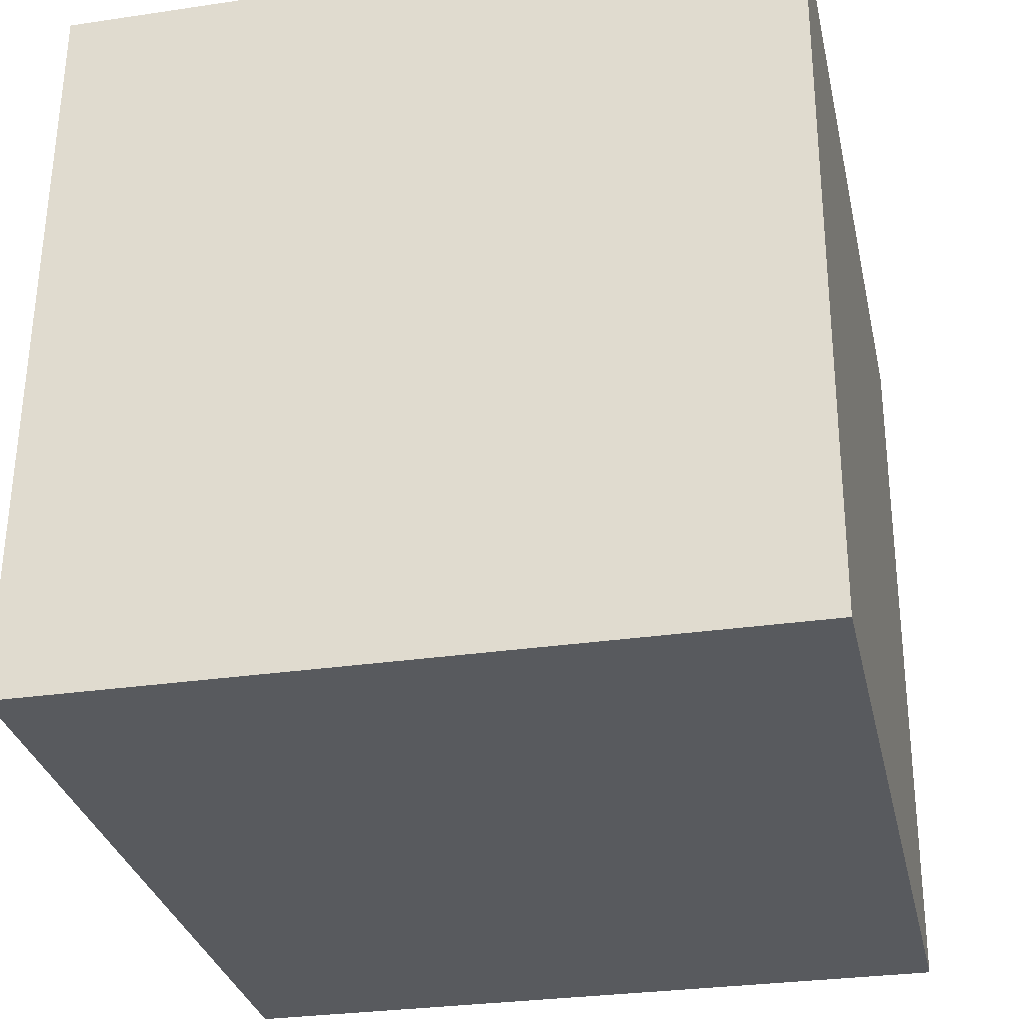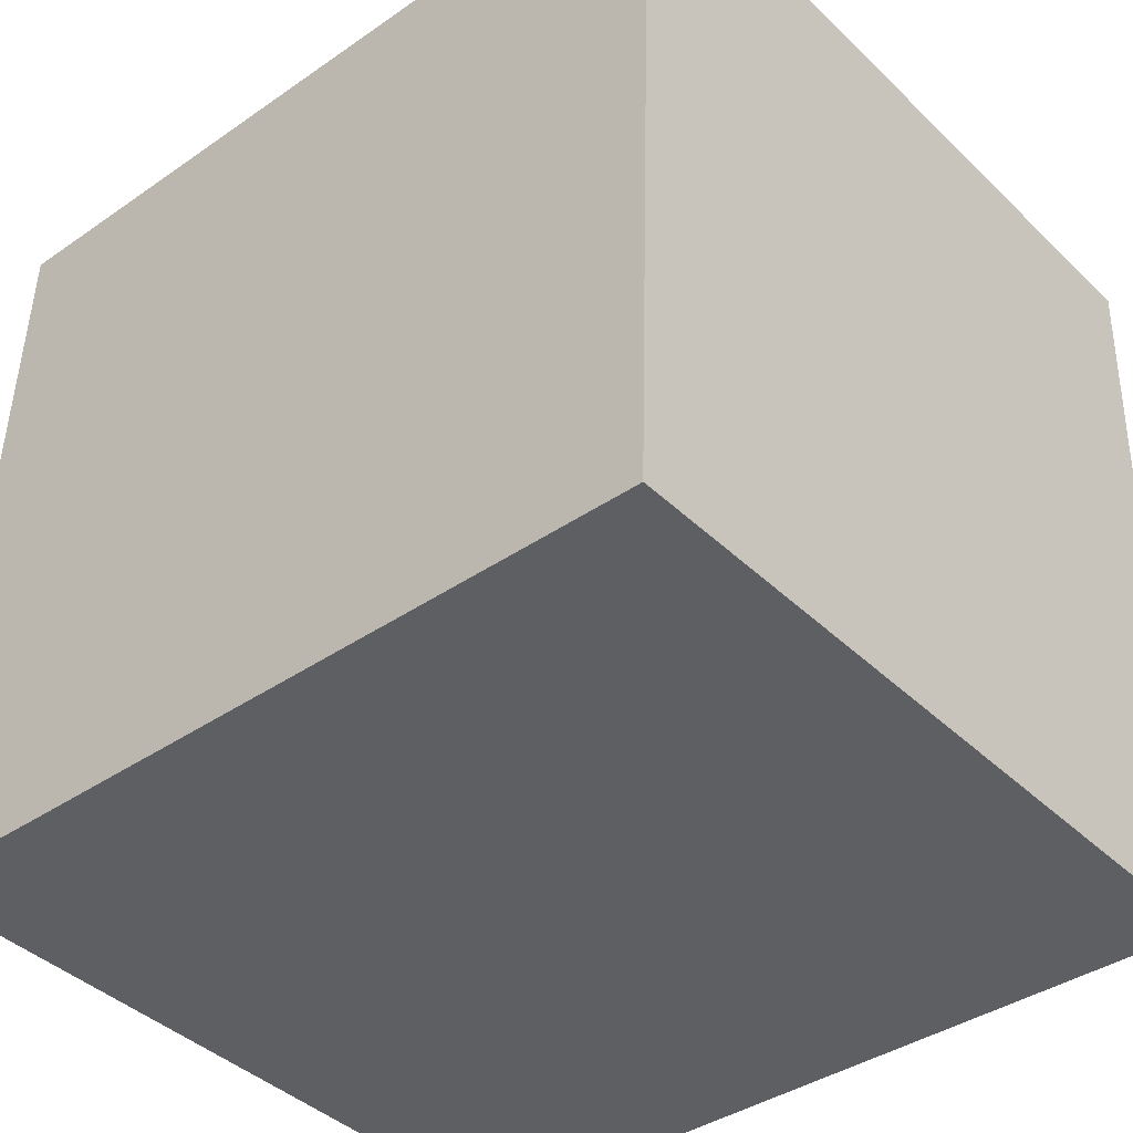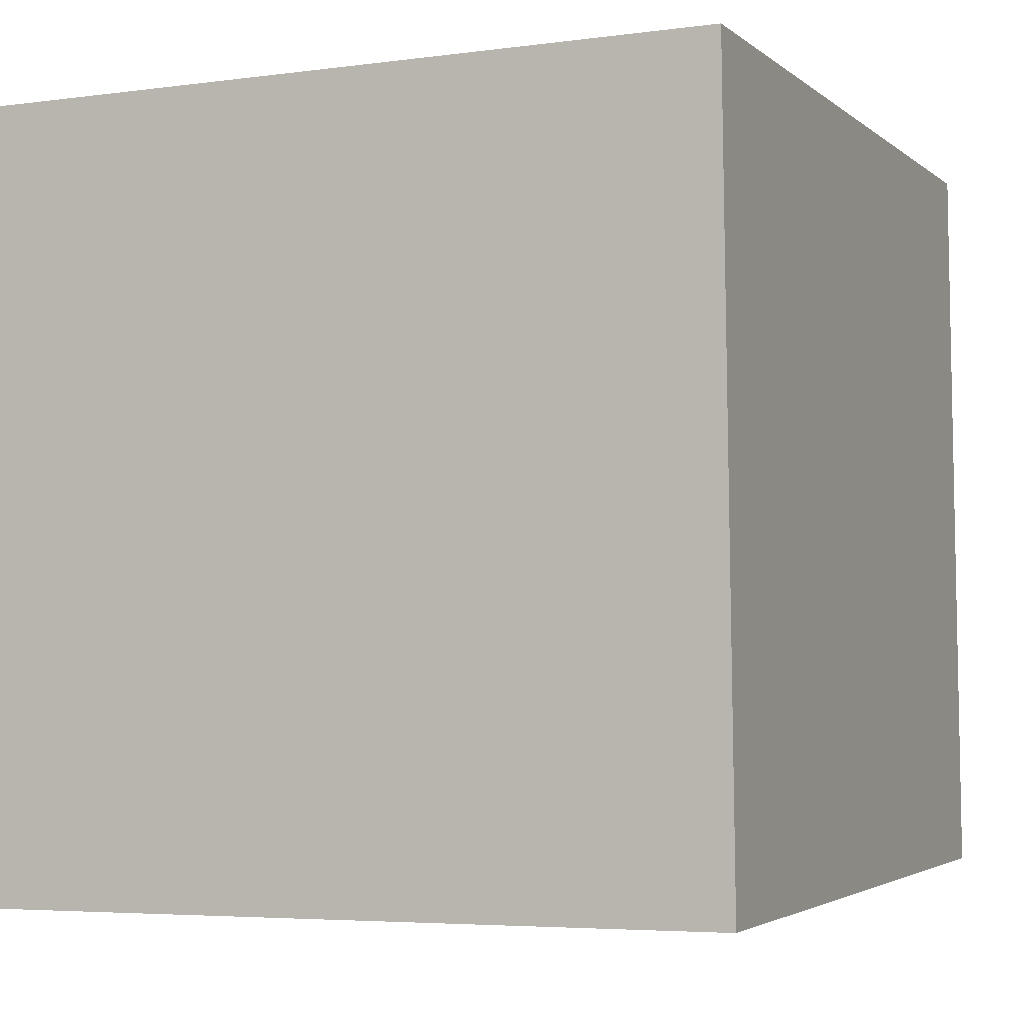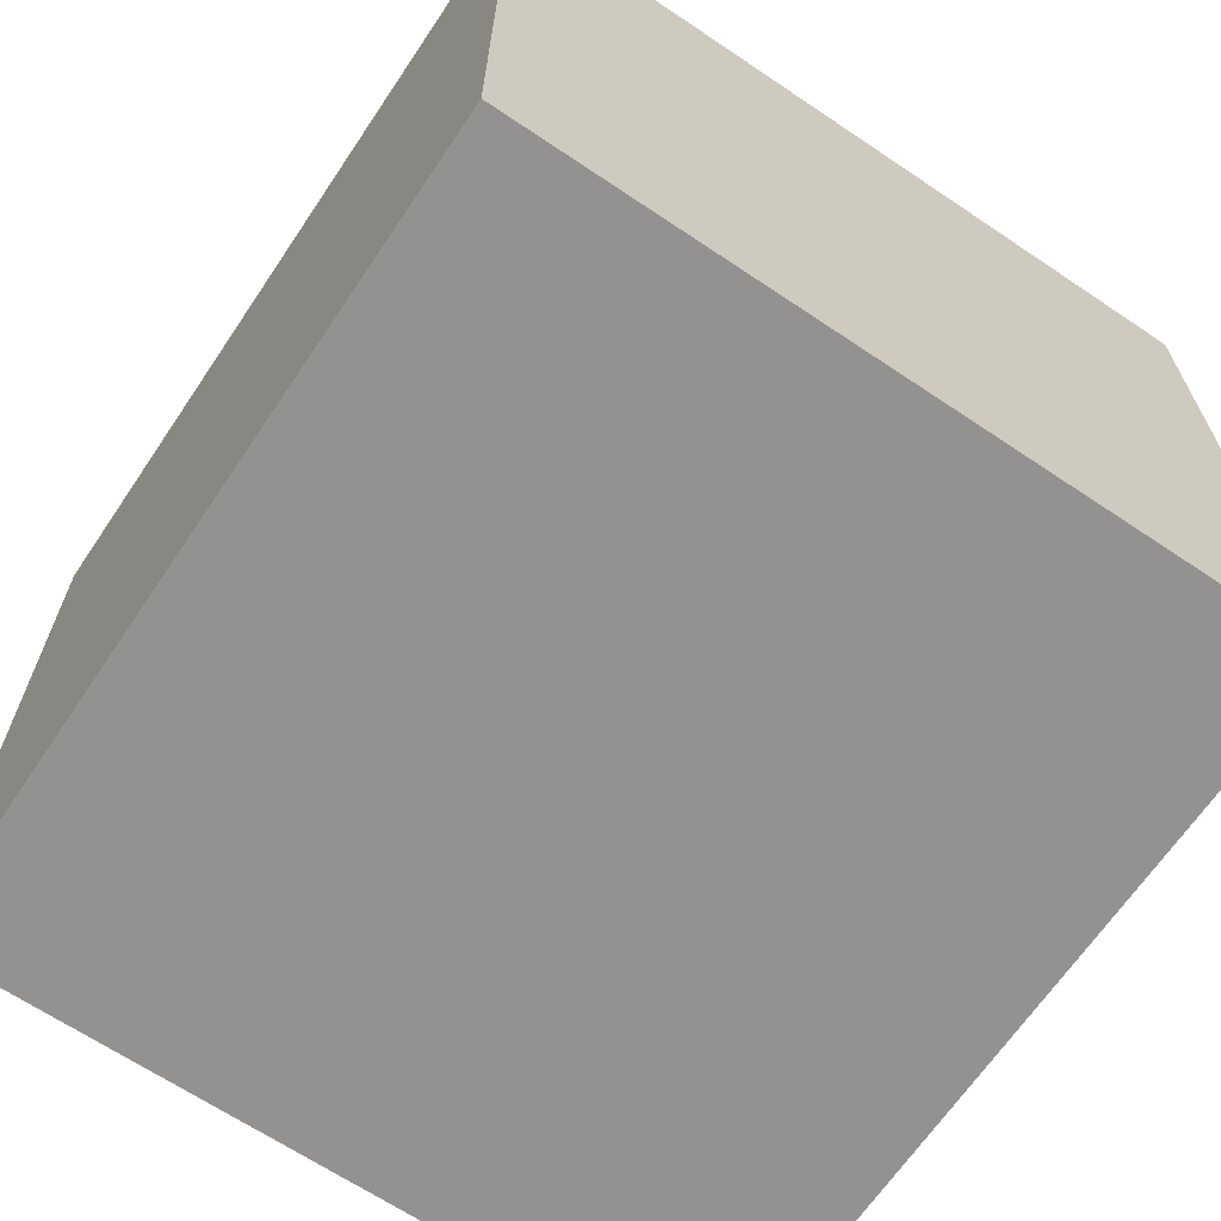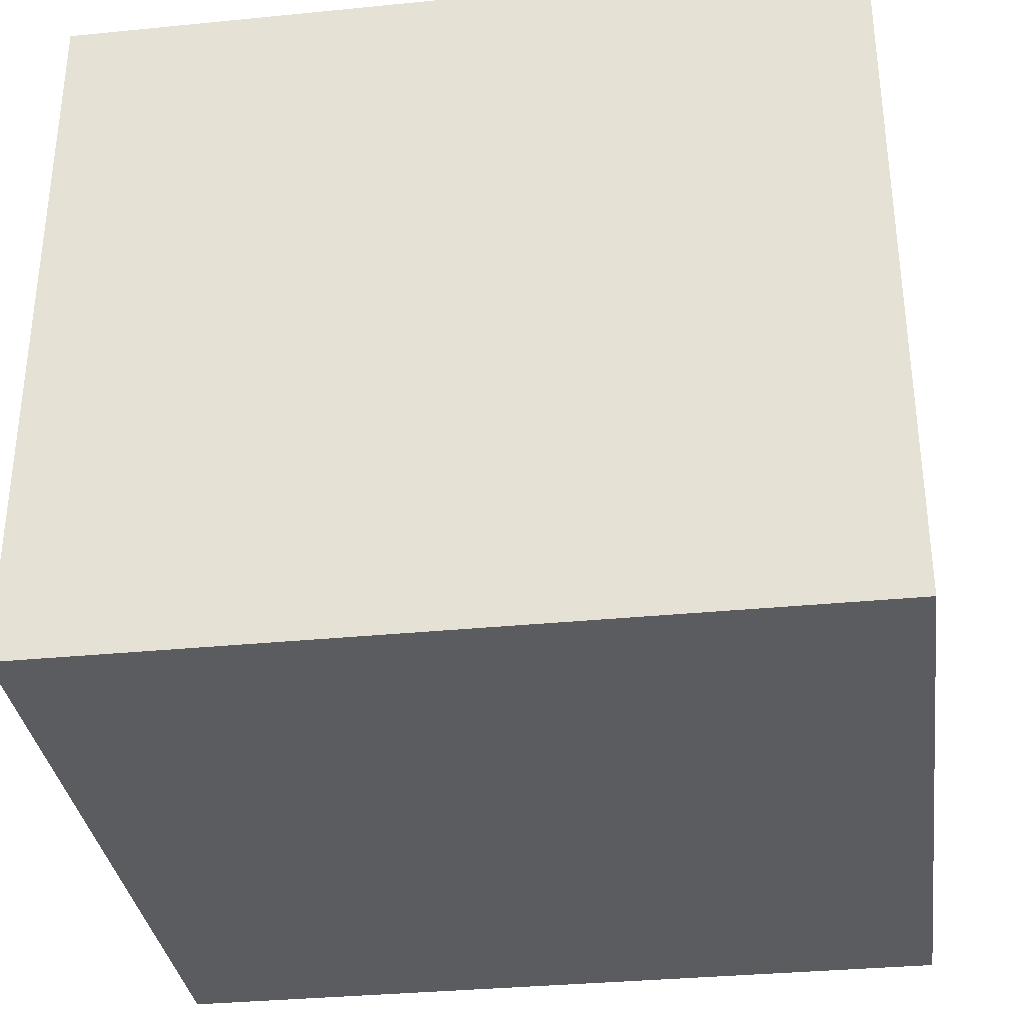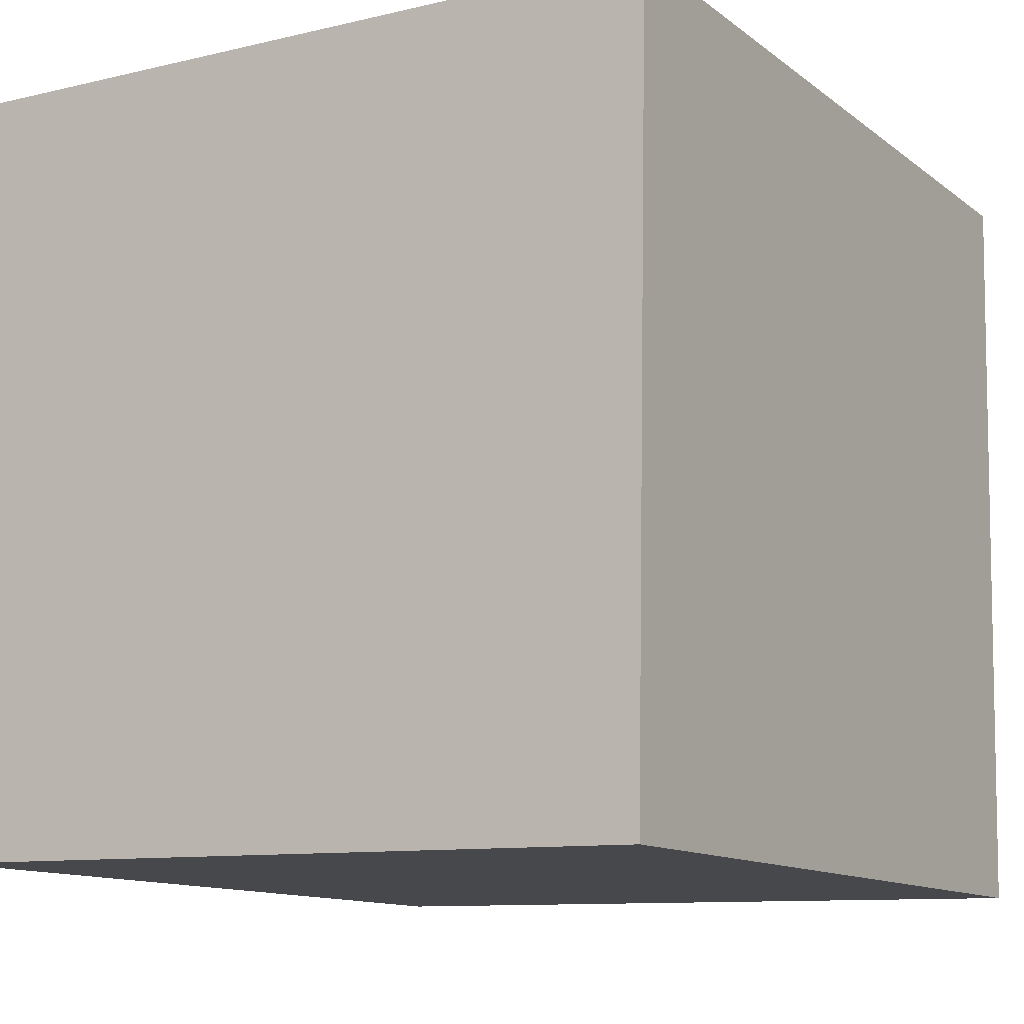
<metadata>
{"format":"obj","ext":"obj","renderer":"f3d","projection":"perspective","resolution":1024,"background":"white","views":[{"elev":-29.3,"azim":102.4,"up":"+Z"},{"elev":-41.3,"azim":-139.0,"up":"+Z"},{"elev":-4.9,"azim":-66.8,"up":"+Z"},{"elev":-66.5,"azim":54.3,"up":"+Y"},{"elev":-33.6,"azim":-174.0,"up":"+Y"},{"elev":-10.2,"azim":121.1,"up":"+Z"}]}
</metadata>
<code>
v  0.086 2.814 -2.894
v  3.074 2.814 0.092
v  3.161 2.814 -2.803
v  0 2.814 1.723e-16
v  3.161 1.716e-16 -2.803
v  0.086 1.772e-16 -2.894
v  0 0 0
v  3.074 -5.633e-18 0.092
g defaultobject
f 1 2 3
f 2 1 4
f 5 1 3
f 1 5 6
f 6 4 1
f 4 6 7
f 7 2 4
f 2 7 8
f 8 3 2
f 3 8 5
f 8 6 5
f 6 8 7

</code>
